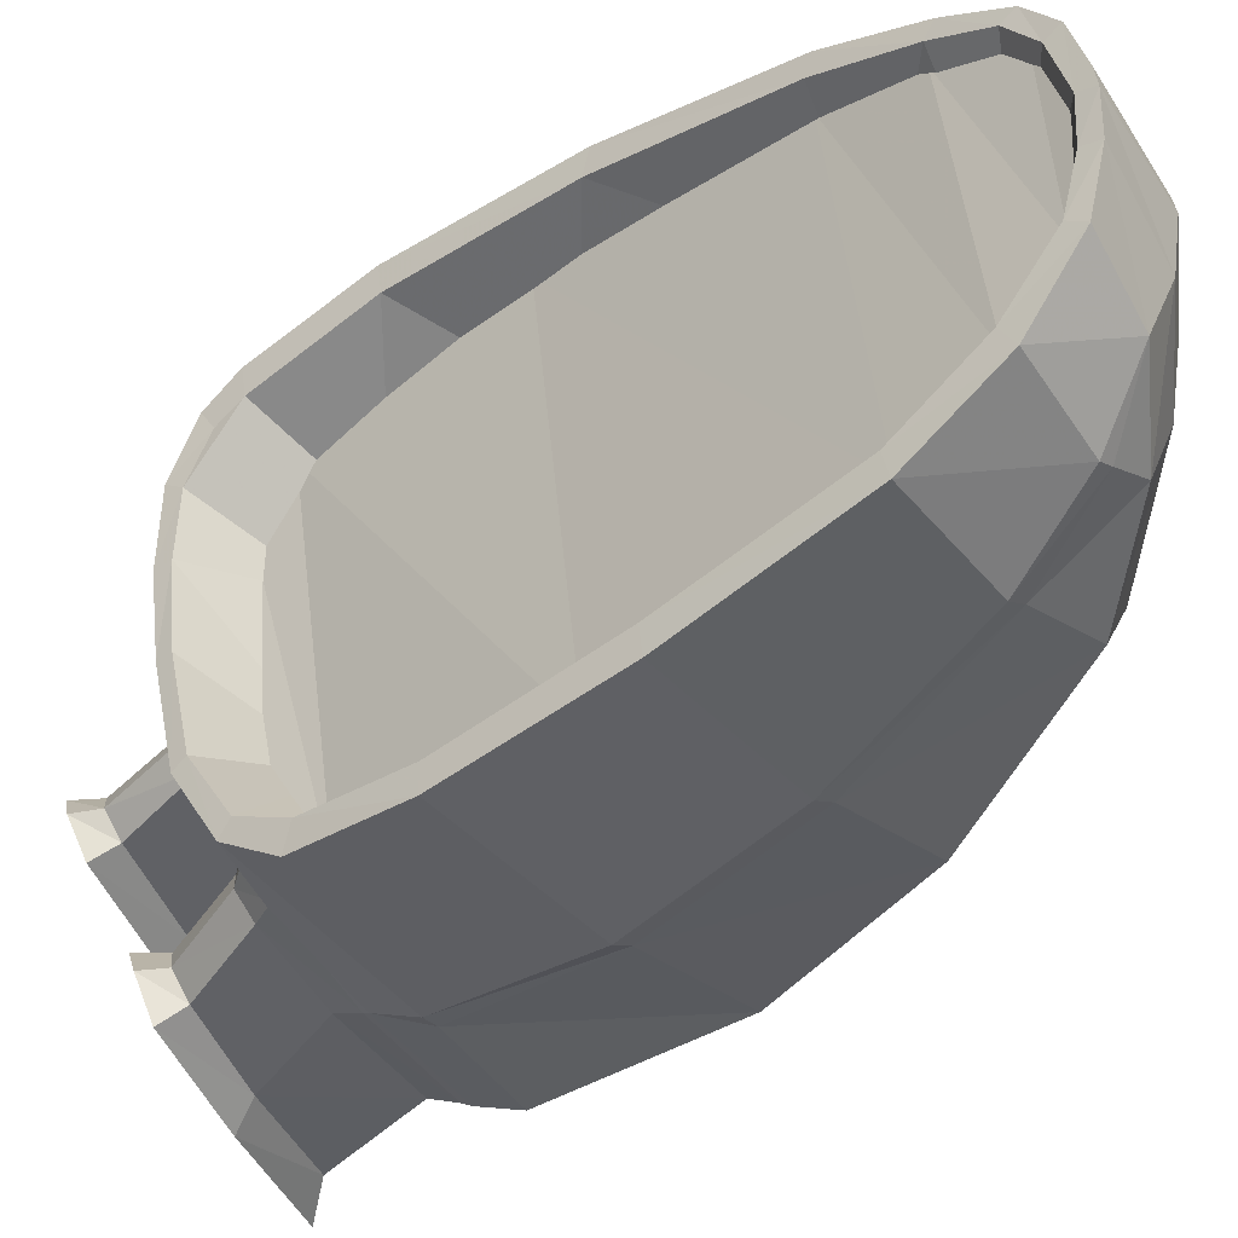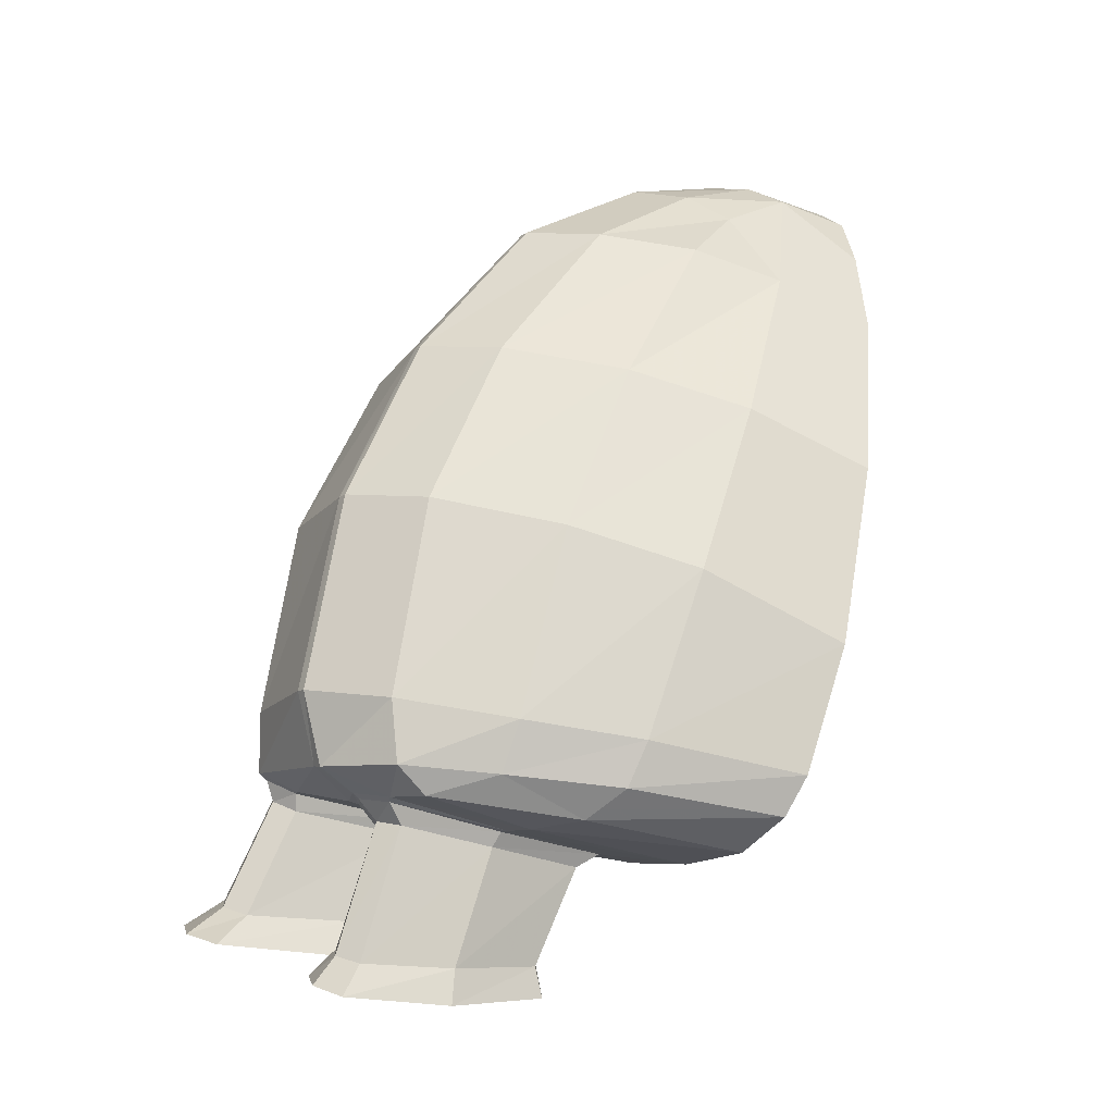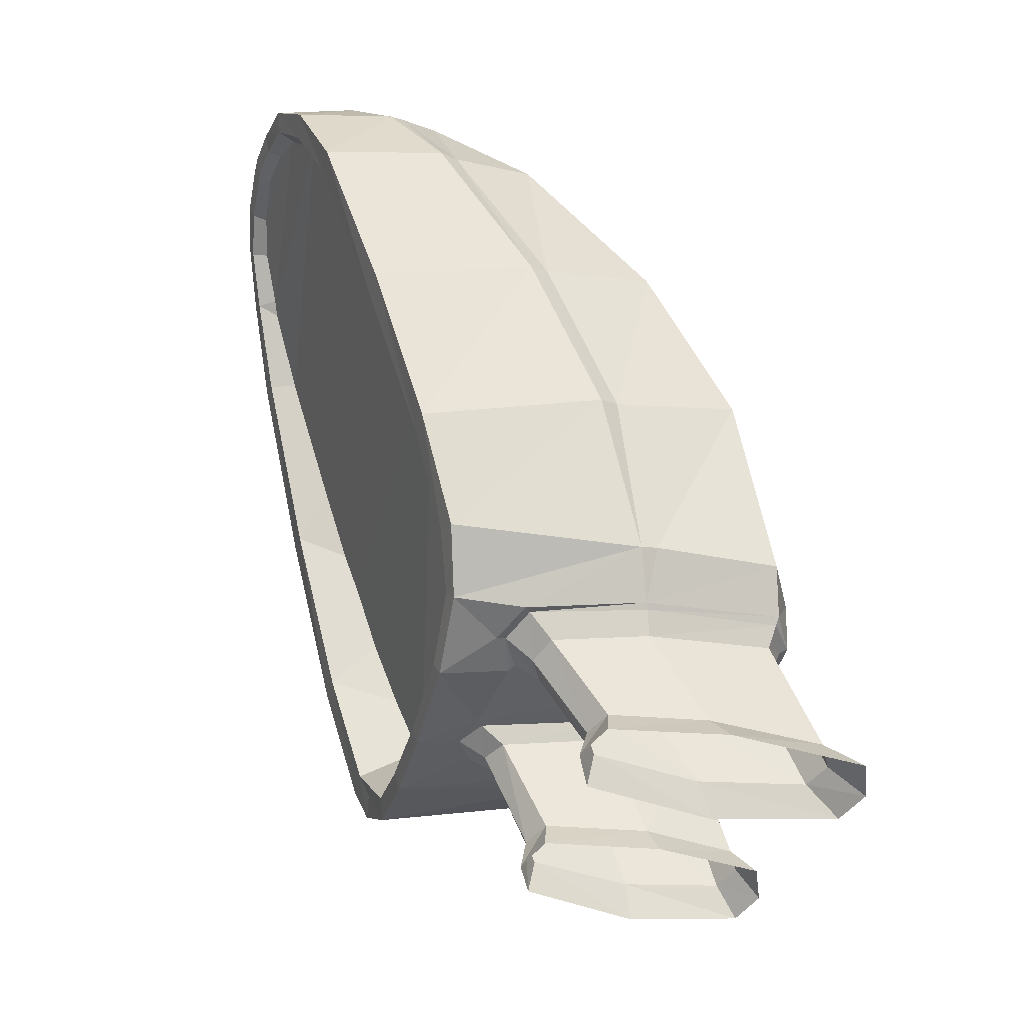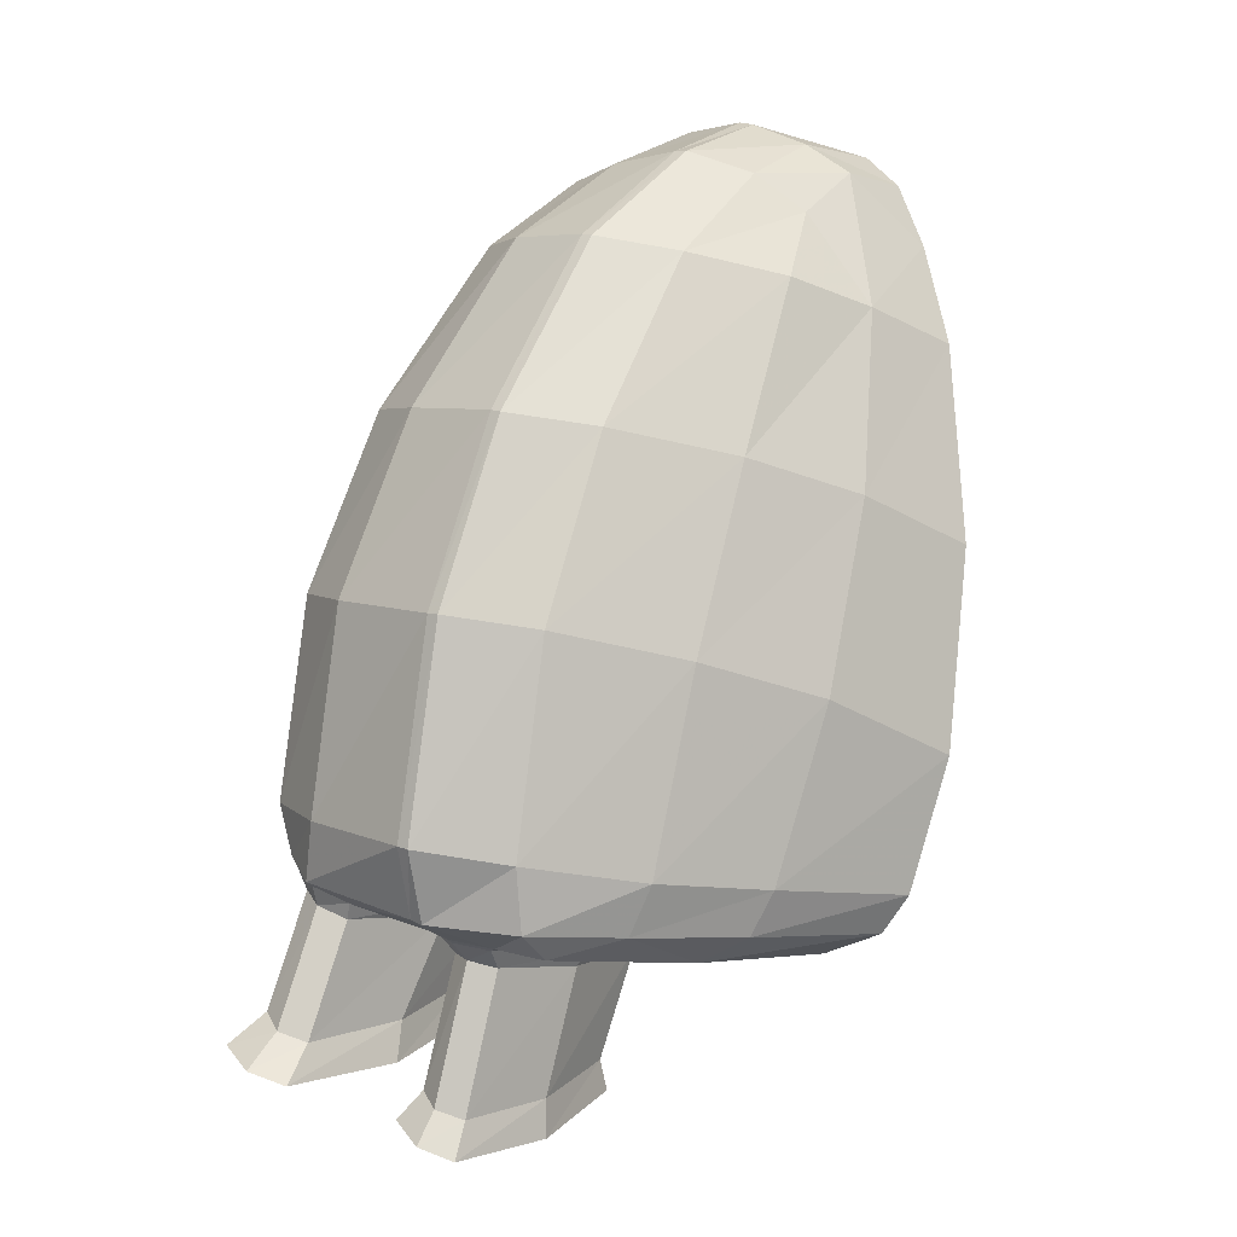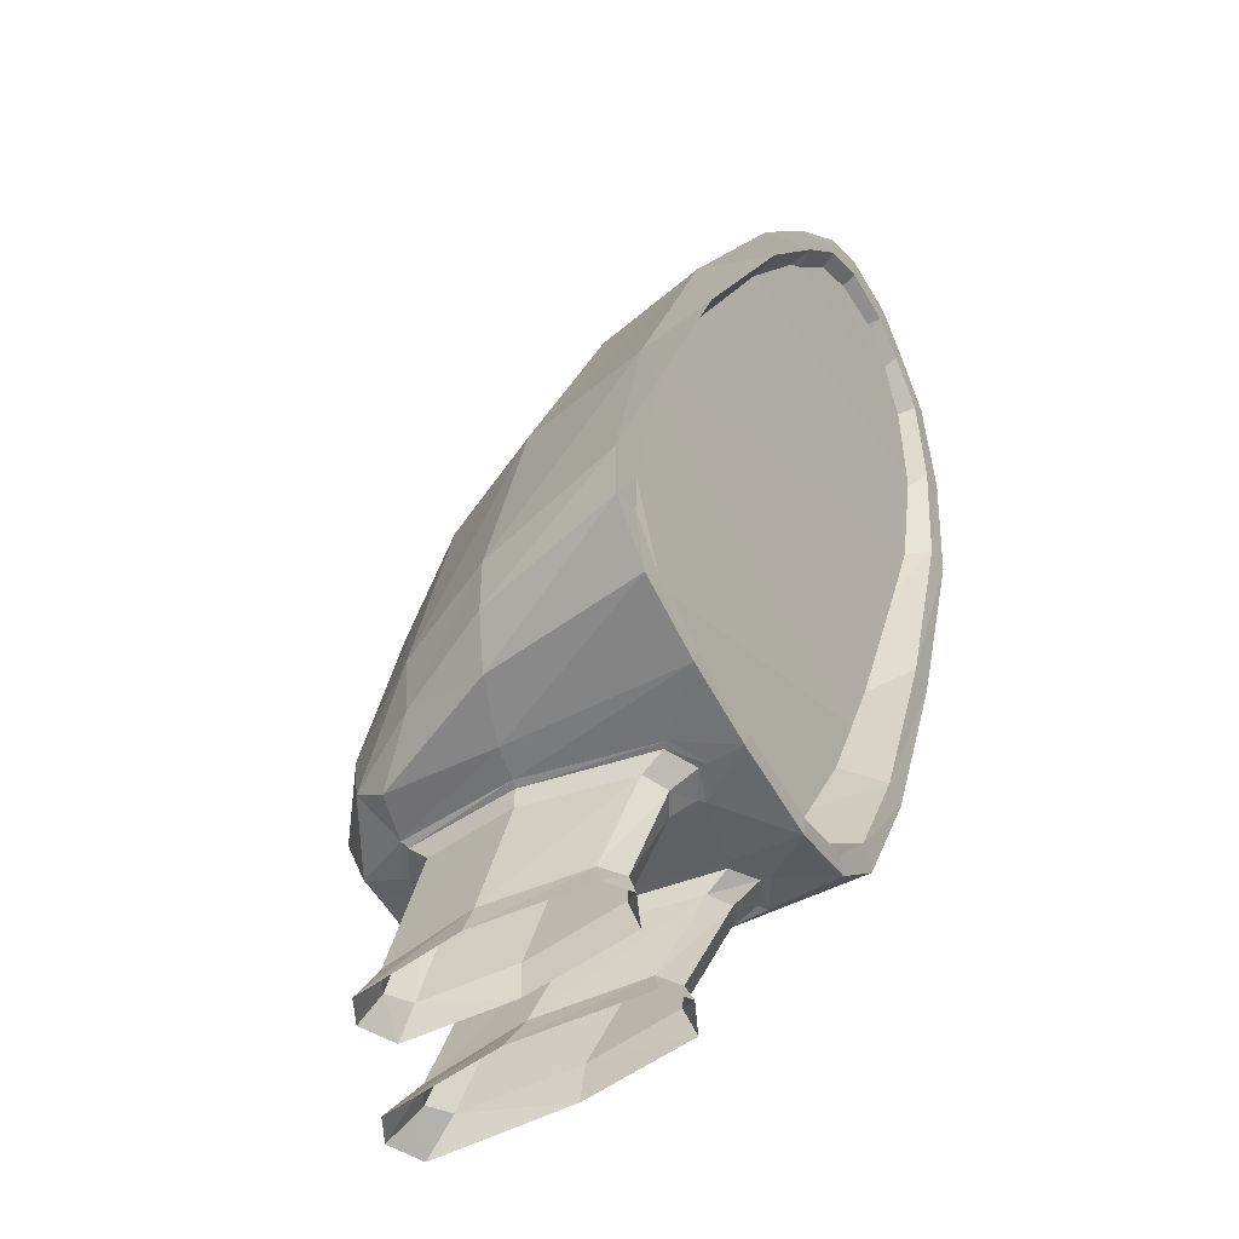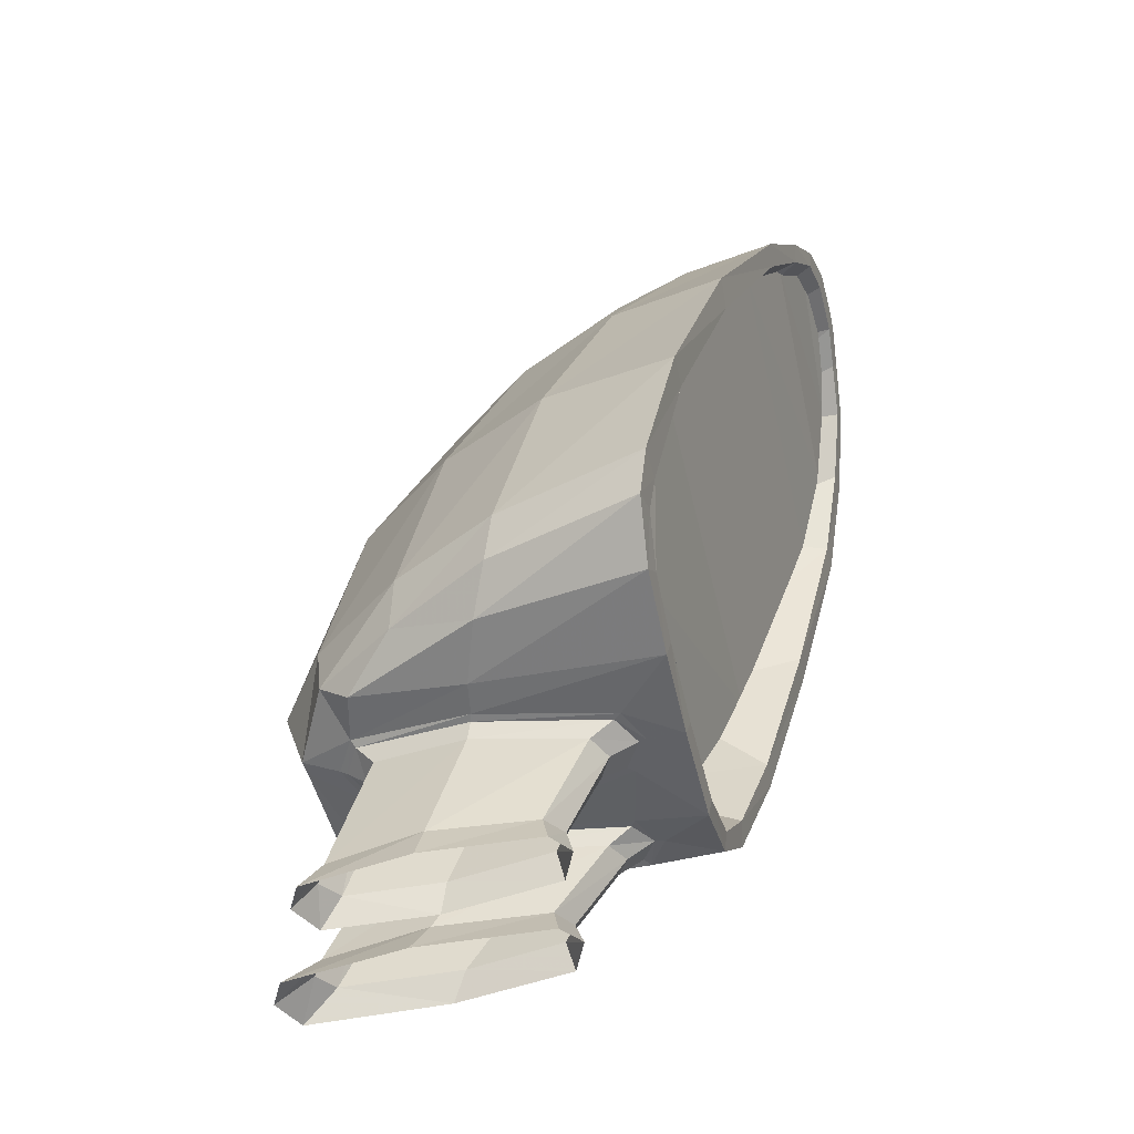
<metadata>
{"format":"obj","ext":"obj","renderer":"f3d","projection":"perspective","resolution":1024,"background":"white","views":[{"elev":-43.6,"azim":-66.8,"up":"+Y"},{"elev":-15.3,"azim":146.4,"up":"+Z"},{"elev":-31.6,"azim":-14.1,"up":"+Z"},{"elev":7.7,"azim":127.1,"up":"+Z"},{"elev":-64.5,"azim":-152.4,"up":"+Z"},{"elev":-60.0,"azim":-167.6,"up":"+Z"}]}
</metadata>
<code>
v 0.12 0.06535 0.1809
v 0.1232 0.06312 0.1843
v 0.1192 0.06341 0.1837
v 0.126 0.06617 0.178
v 0.1268 0.06306 0.1824
v 0.128 0.06094 0.1842
v 0.1338 0.06112 0.1806
v 0.1362 0.05783 0.1813
v 0.1424 0.05766 0.1737
v 0.1424 0.05707 0.1738
v 0.1464 0.05683 0.1653
v 0.1455 0.05084 0.1653
v 0.1471 0.05055 0.1556
v 0.1452 0.04679 0.1557
v 0.1456 0.04785 0.1534
v 0.1384 0.04714 0.1528
v 0.1385 0.04732 0.1526
v 0.1327 0.04802 0.152
v 0.1339 0.04832 0.1508
v 0.1333 0.04955 0.1502
v 0.1358 0.0492 0.1464
v 0.1365 0.05049 0.146
v 0.1339 0.05078 0.1499
v 0.1421 0.05125 0.1455
v 0.1394 0.05161 0.15
v 0.1474 0.05043 0.1456
v 0.1451 0.05078 0.1508
v 0.1481 0.0492 0.146
v 0.1458 0.04955 0.1514
v 0.1474 0.04791 0.1466
v 0.1451 0.04832 0.1518
v 0.1414 0.04738 0.1469
v 0.1387 0.04773 0.1513
v 0.1365 0.04796 0.1469
v 0.1455 0.04802 0.153
v 0.1467 0.04978 0.1527
v 0.1482 0.0566 0.1555
v 0.1464 0.05742 0.1653
v 0.1398 0.06124 0.1731
v 0.13 0.06435 0.1795
v 0.135 0.06529 0.1716
v 0.1438 0.06118 0.1647
v 0.1482 0.05719 0.1554
v 0.1471 0.05631 0.152
v 0.1455 0.05155 0.1516
v 0.1453 0.05108 0.1516
v 0.1391 0.05243 0.1506
v 0.1386 0.05419 0.15
v 0.1318 0.05501 0.1493
v 0.1321 0.05531 0.1493
v 0.1313 0.05677 0.149
v 0.1326 0.05677 0.1482
v 0.1333 0.05801 0.1481
v 0.1354 0.05766 0.1432
v 0.1404 0.05842 0.1427
v 0.1387 0.05883 0.1486
v 0.1451 0.0576 0.1428
v 0.1432 0.05801 0.1493
v 0.1457 0.05636 0.1432
v 0.1439 0.05677 0.1496
v 0.145 0.05513 0.1437
v 0.1432 0.05554 0.1496
v 0.1404 0.0546 0.1441
v 0.1387 0.05495 0.1491
v 0.1354 0.05519 0.1441
v 0.1333 0.05554 0.1484
v 0.1347 0.05642 0.1436
v 0.1385 0.0546 0.15
v 0.1444 0.05495 0.1508
v 0.1452 0.05683 0.1508
v 0.1441 0.05531 0.1506
v 0.1449 0.05677 0.1506
v 0.1442 0.05865 0.1505
v 0.1471 0.05701 0.1519
v 0.1455 0.06094 0.1547
v 0.1387 0.06541 0.1631
v 0.1297 0.06823 0.1698
v 0.1213 0.06758 0.1763
v 0.1202 0.06453 0.1804
v 0.1194 0.063 0.183
v 0.1272 0.05954 0.181
v 0.119 0.061 0.1844
v 0.1188 0.06136 0.1852
v 0.1238 0.06106 0.1856
v 0.1242 0.0583 0.1866
v 0.1293 0.05807 0.1852
v 0.1293 0.05742 0.1852
v 0.1361 0.05724 0.1813
v 0.1352 0.05266 0.1812
v 0.1414 0.05166 0.1736
v 0.1394 0.04785 0.1733
v 0.1435 0.04708 0.1651
v 0.1367 0.04555 0.1633
v 0.1387 0.04603 0.1554
v 0.1378 0.04585 0.1552
v 0.1324 0.04761 0.152
v 0.1288 0.04761 0.1521
v 0.1314 0.04949 0.1512
v 0.1319 0.04955 0.1513
v 0.1325 0.05143 0.1505
v 0.129 0.05143 0.1499
v 0.1288 0.05178 0.1506
v 0.1288 0.05695 0.1495
v 0.1351 0.05501 0.1533
v 0.1288 0.06159 0.149
v 0.135 0.06365 0.1526
v 0.1288 0.06512 0.1491
v 0.1291 0.06153 0.1481
v 0.1291 0.05695 0.1487
v 0.1317 0.0586 0.1487
v 0.1383 0.05965 0.1493
v 0.1384 0.05924 0.1493
v 0.1441 0.0583 0.1503
v 0.1381 0.0613 0.1491
v 0.129 0.06588 0.1482
v 0.1286 0.06753 0.1503
v 0.1281 0.06823 0.1517
v 0.1287 0.06882 0.1496
v 0.1371 0.06441 0.1493
v 0.1437 0.06106 0.1503
v 0.1452 0.06094 0.1516
v 0.1412 0.06365 0.1511
v 0.1408 0.06465 0.1536
v 0.1356 0.06747 0.1527
v 0.1331 0.06864 0.161
v 0.1265 0.07093 0.1578
v 0.124 0.07017 0.1672
v 0.124 0.0687 0.1669
v 0.1214 0.06647 0.1759
v 0.1286 0.06394 0.1759
v 0.1322 0.06676 0.1633
v 0.1265 0.06935 0.158
v 0.1282 0.06993 0.1514
v 0.1361 0.06653 0.1506
v 0.1345 0.06617 0.1547
v 0.1321 0.0583 0.1488
v 0.1308 0.05683 0.1489
v 0.1392 0.05202 0.1507
v 0.1462 0.04973 0.1524
v 0.1327 0.05108 0.1506
v 0.1286 0.04832 0.1527
v 0.1282 0.04555 0.1549
v 0.1357 0.04497 0.163
v 0.1333 0.04614 0.1716
v 0.1331 0.04931 0.1809
v 0.1289 0.0536 0.1847
v 0.1242 0.05754 0.1867
v 0.1187 0.05865 0.1859
v 0.1189 0.05801 0.1852
v 0.1187 0.05766 0.186
v 0.1239 0.05437 0.1864
v 0.1279 0.05049 0.184
v 0.1286 0.04761 0.1796
v 0.1323 0.04555 0.1713
v 0.1265 0.04485 0.1605
v 0.128 0.04685 0.1553
v 0.1346 0.04955 0.1565
v 0.1264 0.0462 0.1605
v 0.124 0.04532 0.1691
v 0.1276 0.04696 0.1793
v 0.1258 0.04931 0.1833
v 0.1233 0.05155 0.1854
v 0.1189 0.05542 0.1859
v 0.1191 0.05572 0.185
v 0.1193 0.05301 0.1842
v 0.1273 0.05495 0.1812
v 0.1286 0.05084 0.1772
v 0.1202 0.05037 0.1817
v 0.1192 0.05237 0.185
v 0.12 0.0492 0.1823
v 0.1214 0.04814 0.1776
v 0.1321 0.04861 0.1651
v 0.1239 0.04673 0.1689
v 0.1213 0.04679 0.1779
v 0.1251 0.04896 0.1831
v 0.1199 0.06194 0.1838
v 0.1195 0.05801 0.1852
v 0.1202 0.05307 0.1842
v 0.1211 0.06447 0.1802
v 0.1211 0.05043 0.1816
v 0.1229 0.06641 0.1758
v 0.1227 0.0482 0.1776
v 0.1276 0.06882 0.1634
v 0.1273 0.04661 0.1657
v 0.1316 0.06788 0.1521
v 0.1314 0.04749 0.155
v 0.1321 0.065 0.1503
v 0.132 0.05243 0.1516
v 0.1344 0.05636 0.1423
v 0.1351 0.05783 0.1416
v 0.1351 0.05448 0.1429
v 0.1408 0.05384 0.1429
v 0.1461 0.05443 0.1424
v 0.1468 0.05631 0.1418
v 0.1461 0.05783 0.1412
v 0.1407 0.05865 0.141
v 0.1354 0.04914 0.1452
v 0.1363 0.05078 0.1444
v 0.1363 0.04714 0.1457
v 0.1422 0.04644 0.1458
v 0.1492 0.04708 0.1453
v 0.1499 0.04908 0.1446
v 0.1491 0.05072 0.144
v 0.1429 0.05166 0.1437
f 1 2 3
f 4 2 1
f 5 2 4
f 2 5 6
f 7 6 5
f 6 7 8
f 9 8 7
f 8 9 10
f 11 10 9
f 10 11 12
f 13 12 11
f 12 13 14
f 15 14 13
f 14 15 16
f 17 16 15
f 16 17 18
f 19 18 17
f 18 19 20
f 21 20 19
f 20 21 22
f 22 23 20
f 23 22 24
f 24 25 23
f 25 24 26
f 26 27 25
f 27 26 28
f 28 29 27
f 29 28 30
f 30 31 29
f 31 30 32
f 32 33 31
f 33 32 34
f 34 19 33
f 19 34 21
f 17 33 19
f 33 17 35
f 15 35 17
f 35 15 36
f 13 36 15
f 36 13 37
f 11 37 13
f 37 11 38
f 9 38 11
f 38 9 39
f 7 39 9
f 39 7 40
f 5 40 7
f 4 40 5
f 41 40 4
f 40 41 39
f 42 39 41
f 39 42 38
f 43 38 42
f 38 43 37
f 44 37 43
f 37 44 36
f 45 36 44
f 36 45 46
f 46 45 47
f 48 47 45
f 47 48 49
f 50 49 48
f 49 50 51
f 52 51 50
f 51 52 53
f 54 53 52
f 53 54 55
f 55 56 53
f 56 55 57
f 57 58 56
f 58 57 59
f 59 60 58
f 60 59 61
f 61 62 60
f 62 61 63
f 63 64 62
f 64 63 65
f 65 66 64
f 66 65 67
f 67 52 66
f 52 67 54
f 50 66 52
f 66 50 68
f 48 68 50
f 68 48 69
f 45 69 48
f 44 69 45
f 70 69 44
f 71 69 70
f 69 71 68
f 64 68 71
f 68 64 66
f 71 62 64
f 62 71 72
f 70 72 71
f 72 70 73
f 73 70 74
f 44 74 70
f 43 74 44
f 74 43 75
f 42 75 43
f 75 42 76
f 41 76 42
f 76 41 77
f 4 77 41
f 77 4 78
f 1 78 4
f 78 1 79
f 80 79 1
f 79 80 81
f 80 82 81
f 82 80 3
f 1 3 80
f 3 83 82
f 84 83 3
f 83 84 85
f 86 85 84
f 85 86 87
f 88 87 86
f 87 88 89
f 90 89 88
f 89 90 91
f 92 91 90
f 91 92 93
f 94 93 92
f 93 94 95
f 95 94 16
f 16 94 14
f 92 14 94
f 14 92 12
f 90 12 92
f 12 90 10
f 88 10 90
f 10 88 8
f 86 8 88
f 8 86 6
f 84 6 86
f 6 84 2
f 3 2 84
f 96 95 16
f 95 96 97
f 97 96 98
f 99 98 96
f 100 98 99
f 101 98 100
f 98 101 97
f 97 101 102
f 103 102 101
f 102 103 104
f 105 104 103
f 105 106 104
f 105 107 106
f 107 105 108
f 109 108 105
f 110 108 109
f 108 110 111
f 112 111 110
f 111 112 113
f 58 113 112
f 113 58 60
f 60 72 113
f 72 60 62
f 73 113 72
f 113 73 111
f 114 111 73
f 111 114 108
f 115 108 114
f 108 115 107
f 116 107 115
f 107 116 117
f 117 116 118
f 115 118 116
f 118 115 119
f 114 119 115
f 119 114 120
f 73 120 114
f 121 120 73
f 121 122 120
f 123 122 121
f 122 123 124
f 125 124 123
f 124 125 126
f 127 126 125
f 126 127 128
f 129 128 127
f 128 129 130
f 129 79 130
f 79 129 78
f 127 78 129
f 78 127 77
f 125 77 127
f 77 125 76
f 123 76 125
f 76 123 75
f 121 75 123
f 75 121 74
f 74 121 73
f 81 130 79
f 130 131 128
f 132 128 131
f 128 132 126
f 133 126 132
f 126 133 124
f 134 124 133
f 124 134 122
f 122 134 119
f 119 134 118
f 133 118 134
f 118 133 117
f 132 117 133
f 135 117 132
f 107 117 135
f 107 135 106
f 132 131 135
f 120 122 119
f 112 56 58
f 56 112 136
f 110 136 112
f 136 110 137
f 109 137 110
f 49 137 109
f 51 137 49
f 137 51 136
f 53 136 51
f 136 53 56
f 109 101 49
f 101 109 103
f 105 103 109
f 100 49 101
f 49 100 47
f 138 47 100
f 47 138 46
f 27 46 138
f 46 27 29
f 29 139 46
f 139 29 31
f 31 35 139
f 35 31 33
f 36 139 35
f 46 139 36
f 138 25 27
f 25 138 140
f 100 140 138
f 99 140 100
f 23 140 99
f 140 23 25
f 99 20 23
f 20 99 18
f 96 18 99
f 18 96 16
f 141 102 104
f 102 141 97
f 142 97 141
f 97 142 95
f 143 95 142
f 95 143 93
f 144 93 143
f 93 144 91
f 145 91 144
f 91 145 89
f 146 89 145
f 89 146 87
f 147 87 146
f 87 147 85
f 148 85 147
f 85 148 83
f 83 148 149
f 148 150 149
f 147 150 148
f 150 147 151
f 146 151 147
f 151 146 152
f 145 152 146
f 152 145 153
f 144 153 145
f 153 144 154
f 143 154 144
f 154 143 155
f 142 155 143
f 155 142 156
f 141 156 142
f 156 141 157
f 104 157 141
f 158 156 157
f 156 158 155
f 159 155 158
f 155 159 154
f 160 154 159
f 154 160 153
f 161 153 160
f 153 161 152
f 162 152 161
f 152 162 151
f 163 151 162
f 151 163 150
f 150 163 164
f 165 164 163
f 164 165 166
f 167 166 165
f 165 168 167
f 168 165 169
f 163 169 165
f 162 169 163
f 170 169 162
f 169 170 168
f 171 168 170
f 168 171 167
f 172 167 171
f 171 173 172
f 173 171 174
f 170 174 171
f 174 170 175
f 162 175 170
f 162 161 175
f 160 175 161
f 175 160 174
f 159 174 160
f 174 159 173
f 158 173 159
f 173 158 172
f 157 172 158
f 149 164 166
f 164 149 150
f 166 81 149
f 82 149 81
f 149 82 83
f 176 177 178
f 176 178 179
f 178 180 179
f 180 181 179
f 180 182 181
f 182 183 181
f 182 184 183
f 184 185 183
f 184 186 185
f 186 187 185
f 186 188 187
f 67 189 190
f 189 67 65
f 65 191 189
f 191 65 63
f 63 192 191
f 192 63 61
f 61 193 192
f 193 61 59
f 59 194 193
f 194 59 57
f 57 195 194
f 195 57 55
f 55 196 195
f 196 55 54
f 54 190 196
f 190 54 67
f 21 197 198
f 197 21 34
f 34 199 197
f 199 34 32
f 32 200 199
f 200 32 30
f 30 201 200
f 201 30 28
f 28 202 201
f 202 28 26
f 26 203 202
f 203 26 24
f 24 204 203
f 204 24 22
f 22 198 204
f 198 22 21

</code>
